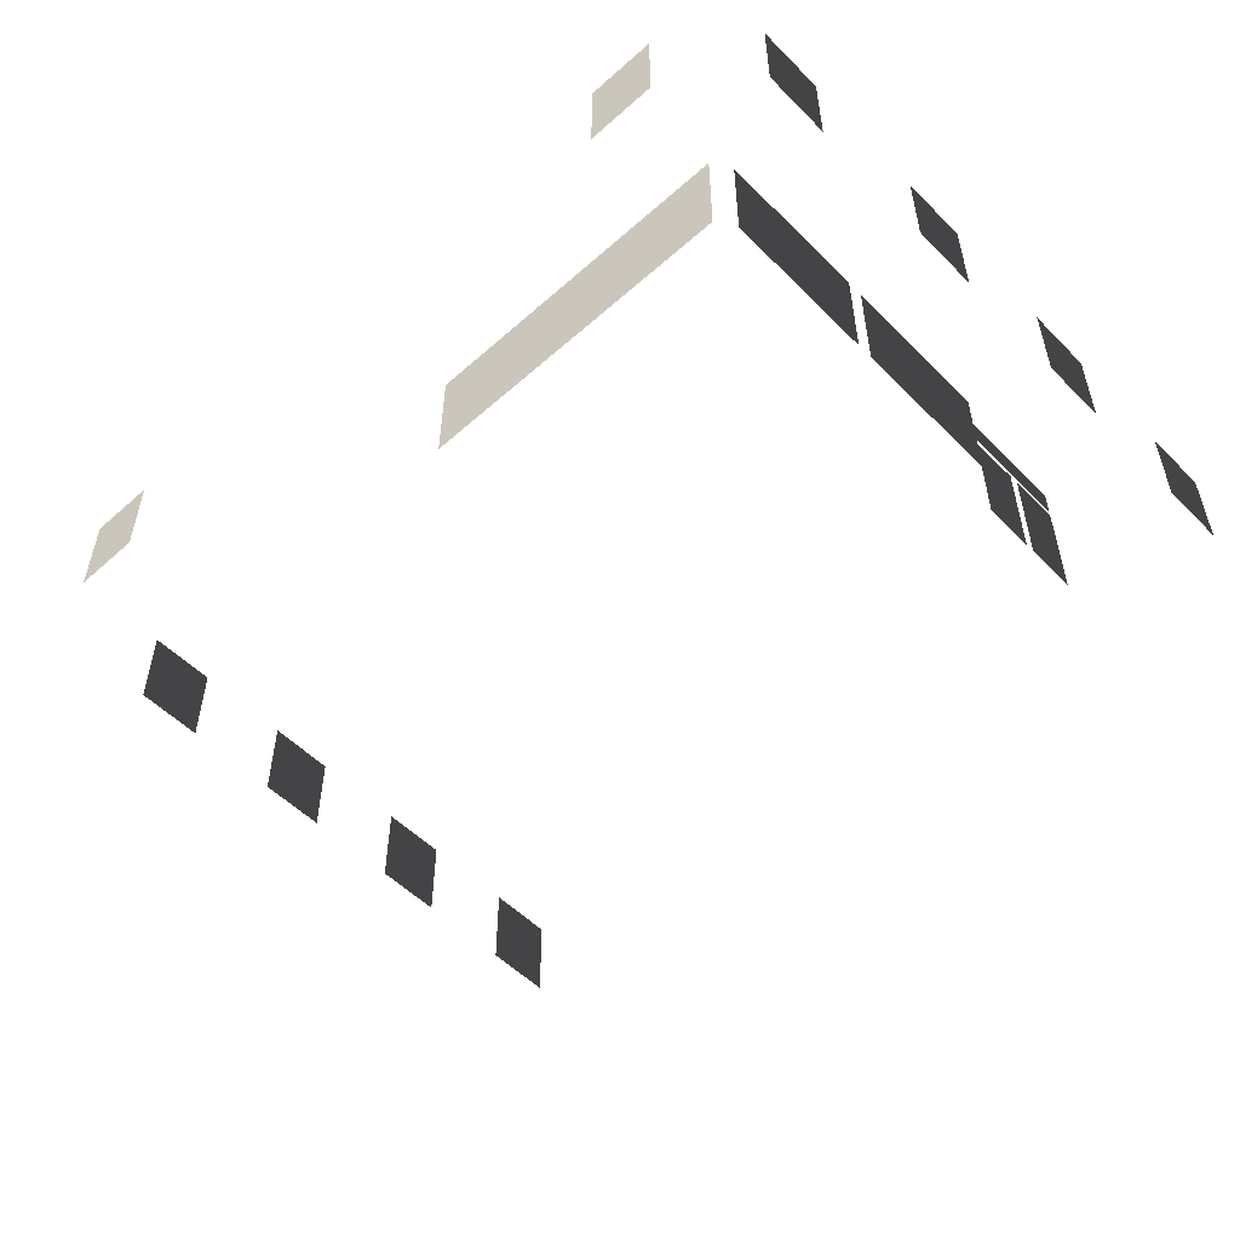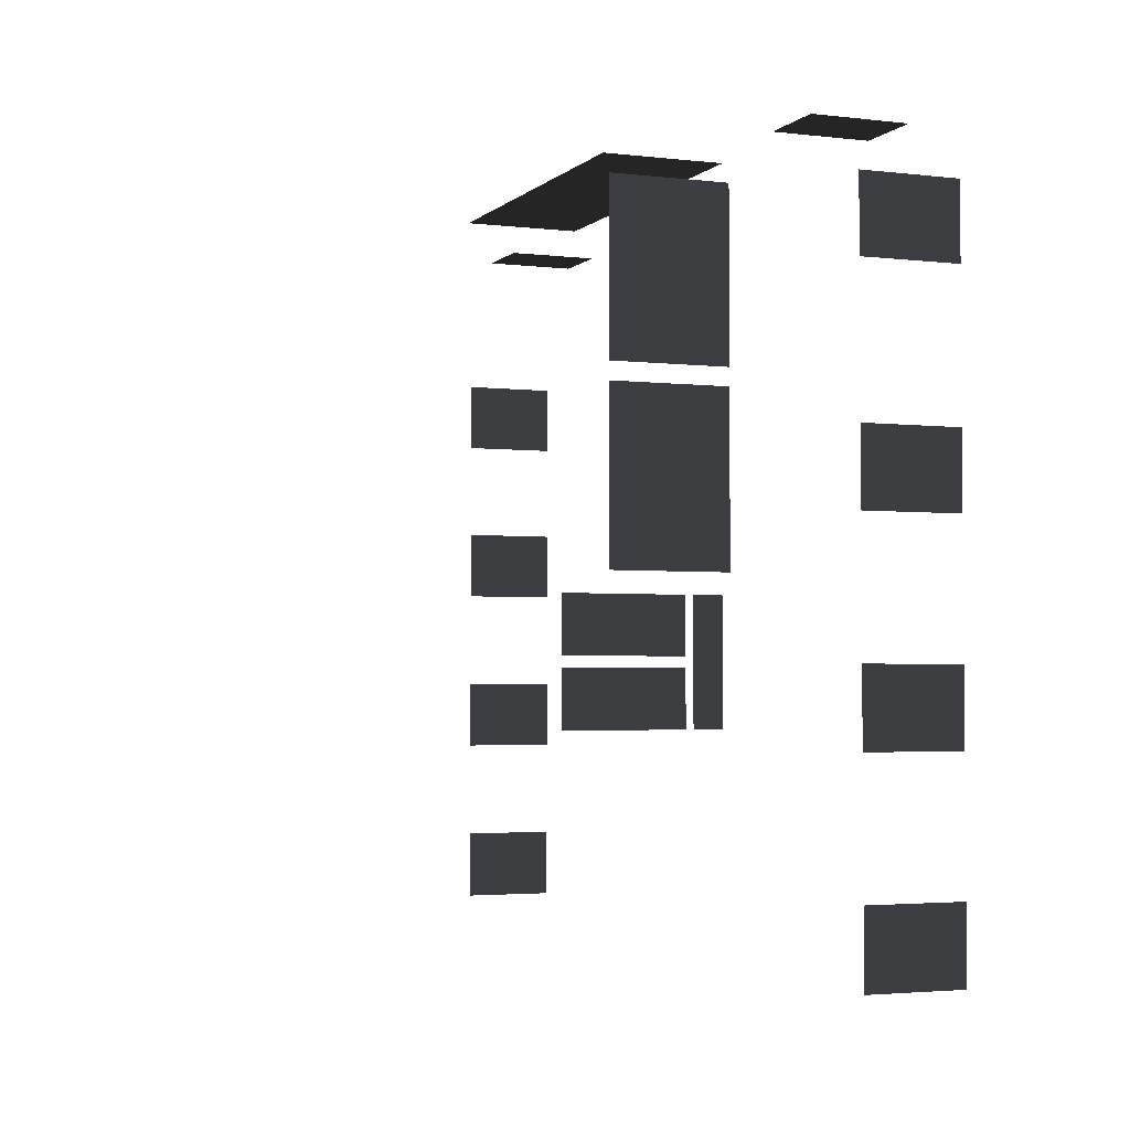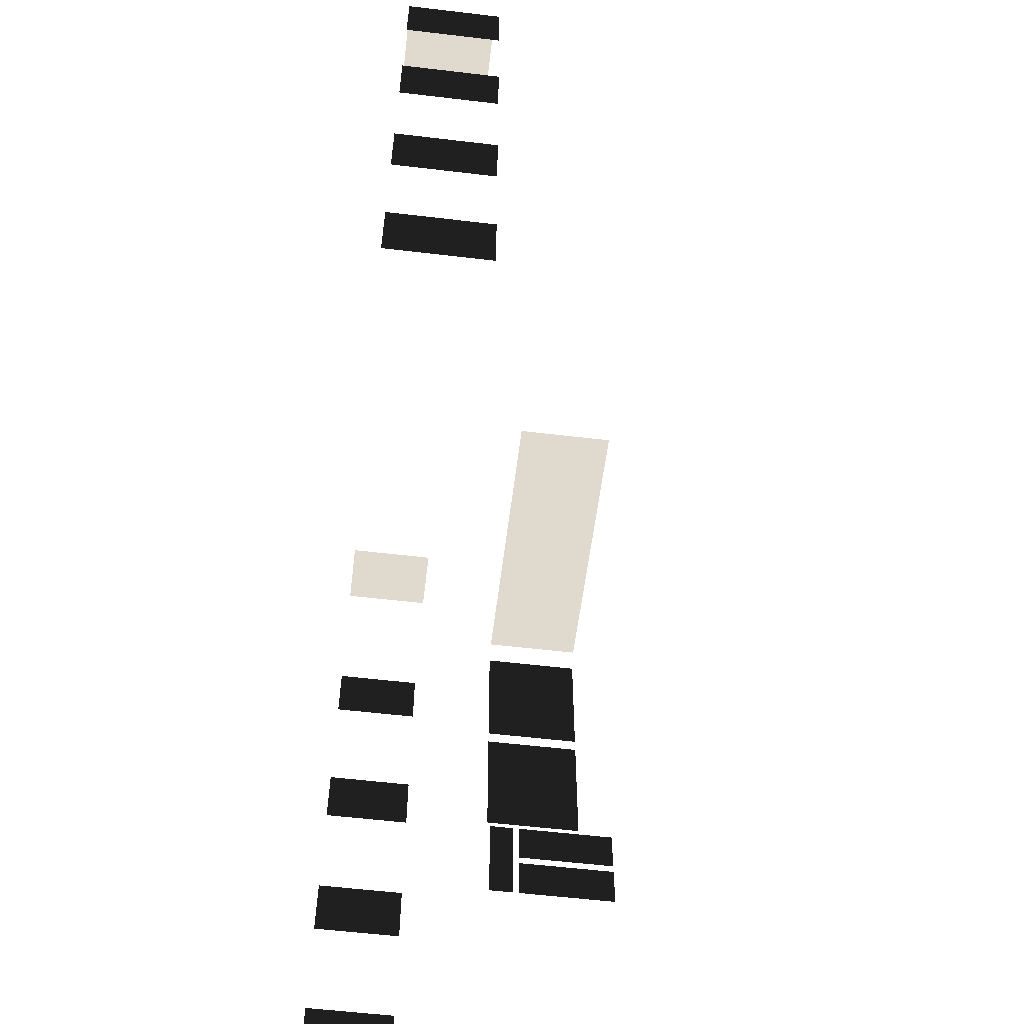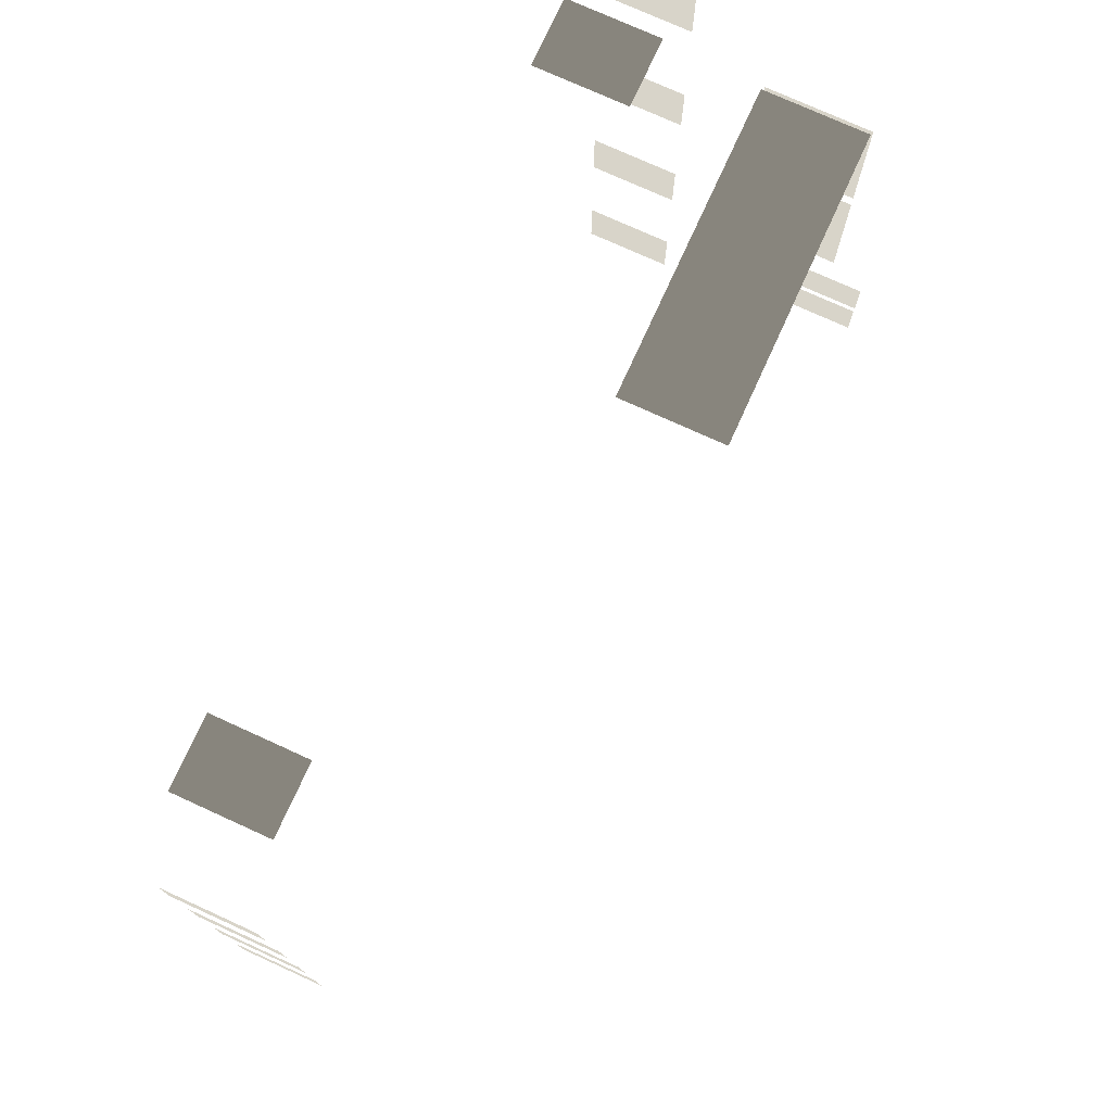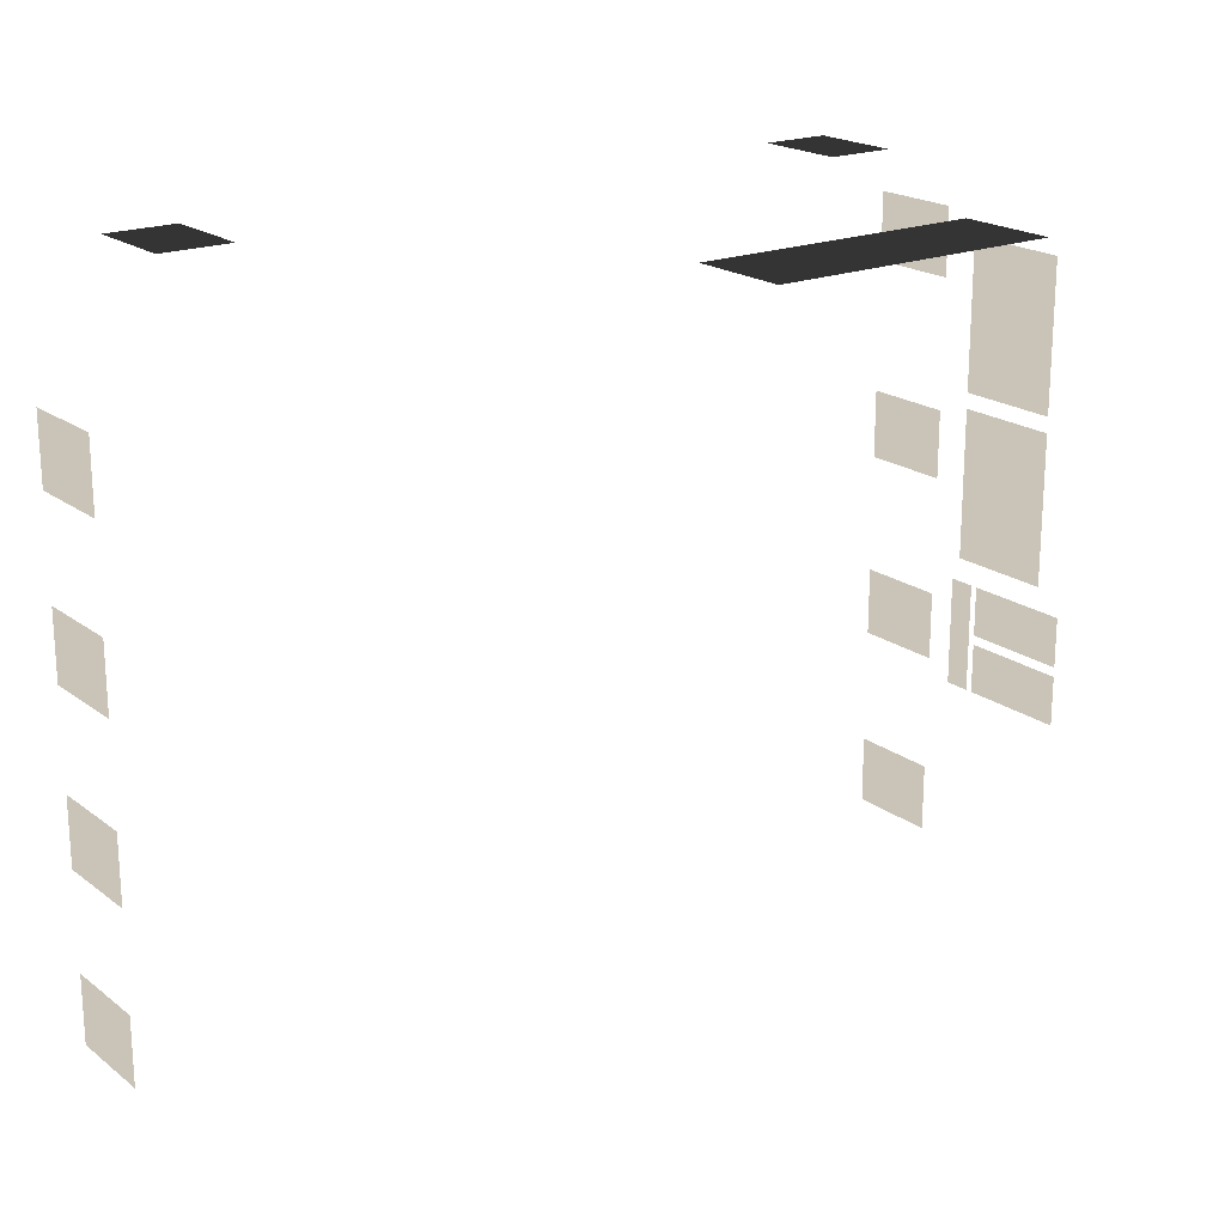
<metadata>
{"format":"obj","ext":"obj","renderer":"f3d","projection":"perspective","resolution":1024,"background":"white","views":[{"elev":-53.3,"azim":43.3,"up":"+Y"},{"elev":-3.0,"azim":67.9,"up":"+Z"},{"elev":-57.9,"azim":-97.0,"up":"+Z"},{"elev":75.5,"azim":-65.5,"up":"+Z"},{"elev":20.0,"azim":-36.8,"up":"+Z"}]}
</metadata>
<code>
v -7.01 4.04 -4.859
v -7.01 5.64 -4.859
v -7.01 5.64 -3.659
v -7.01 4.04 -3.659
v -7.01 4.04 -1.954
v -7.01 5.64 -1.954
v -7.01 5.64 -0.7538
v -7.01 4.04 -0.7538
v -7.01 4.04 0.9516
v -7.01 5.64 0.9516
v -7.01 5.64 2.152
v -7.01 4.04 2.152
v -7.01 4.04 3.857
v -7.01 5.64 3.857
v -7.01 5.64 5.057
v -7.01 4.04 5.057
v 7.69 2.5 3.276
v 7.69 2.5 0.7177
v 7.69 0.7 0.7177
v 7.69 0.7 3.276
v 7.69 2.5 6.103
v 7.69 2.5 3.545
v 7.69 0.7 3.545
v 7.69 0.7 6.103
v 2.1 2.5 6.416
v 7.485 2.5 6.416
v 7.485 0.7 6.416
v 2.1 0.7 6.416
v 8.59 4.04 5.036
v 8.59 4.04 6.236
v 8.59 5.64 6.236
v 8.59 5.64 5.036
v 7.203 4.04 7.316
v 6.003 4.04 7.316
v 6.003 5.64 7.316
v 7.203 5.64 7.316
v 8.59 4.04 -1.734
v 8.59 4.04 -0.534
v 8.59 5.64 -0.534
v 8.59 5.64 -1.734
v 8.59 5.64 -3.794
v 8.59 5.64 -4.994
v 8.59 4.04 -4.994
v 8.59 4.04 -3.794
v 8.59 5.64 2.75
v 8.59 5.64 1.55
v 8.59 4.04 1.55
v 8.59 4.04 2.75
v -4.672 4.04 7.316
v -5.872 4.04 7.316
v -5.872 5.64 7.316
v -4.672 5.64 7.316
v 7.515 1.907 -0.5913
v 7.515 1.907 -1.431
v 7.515 0.08 -1.431
v 7.515 0.08 -0.5913
v 7.515 2.465 0.4087
v 7.515 2.465 -0.5113
v 7.515 2.022 -0.5113
v 7.515 2.022 0.4087
v 7.515 2.465 -0.5113
v 7.515 2.465 -1.431
v 7.515 2.022 -1.431
v 7.515 2.022 -0.5113
v 7.515 1.907 0.4087
v 7.515 1.907 -0.4313
v 7.515 0.08 -0.4313
v 7.515 0.08 0.4087
g TS_MB_04_212224_16
f 1 3 2
f 1 4 3
f 5 7 6
f 5 8 7
f 9 11 10
f 9 12 11
f 13 15 14
f 13 16 15
f 17 19 18
f 17 20 19
f 21 23 22
f 21 24 23
f 25 27 26
f 25 28 27
f 29 31 30
f 29 32 31
f 33 35 34
f 33 36 35
f 37 39 38
f 37 40 39
f 41 43 42
f 41 44 43
f 45 47 46
f 45 48 47
f 49 51 50
f 49 52 51
f 53 55 54
f 53 56 55
f 57 59 58
f 57 60 59
f 61 63 62
f 61 64 63
f 65 67 66
f 65 68 67

</code>
